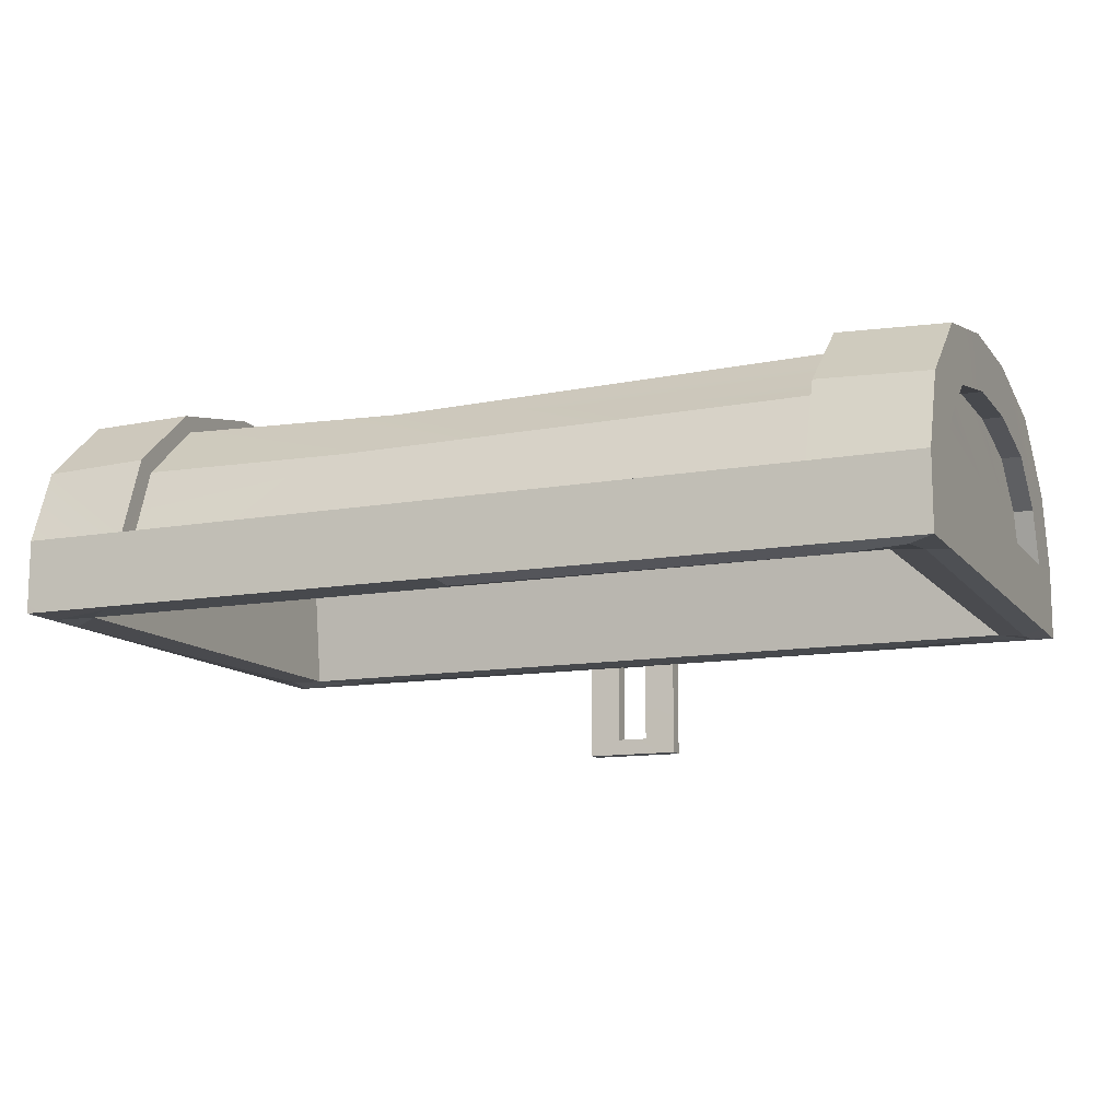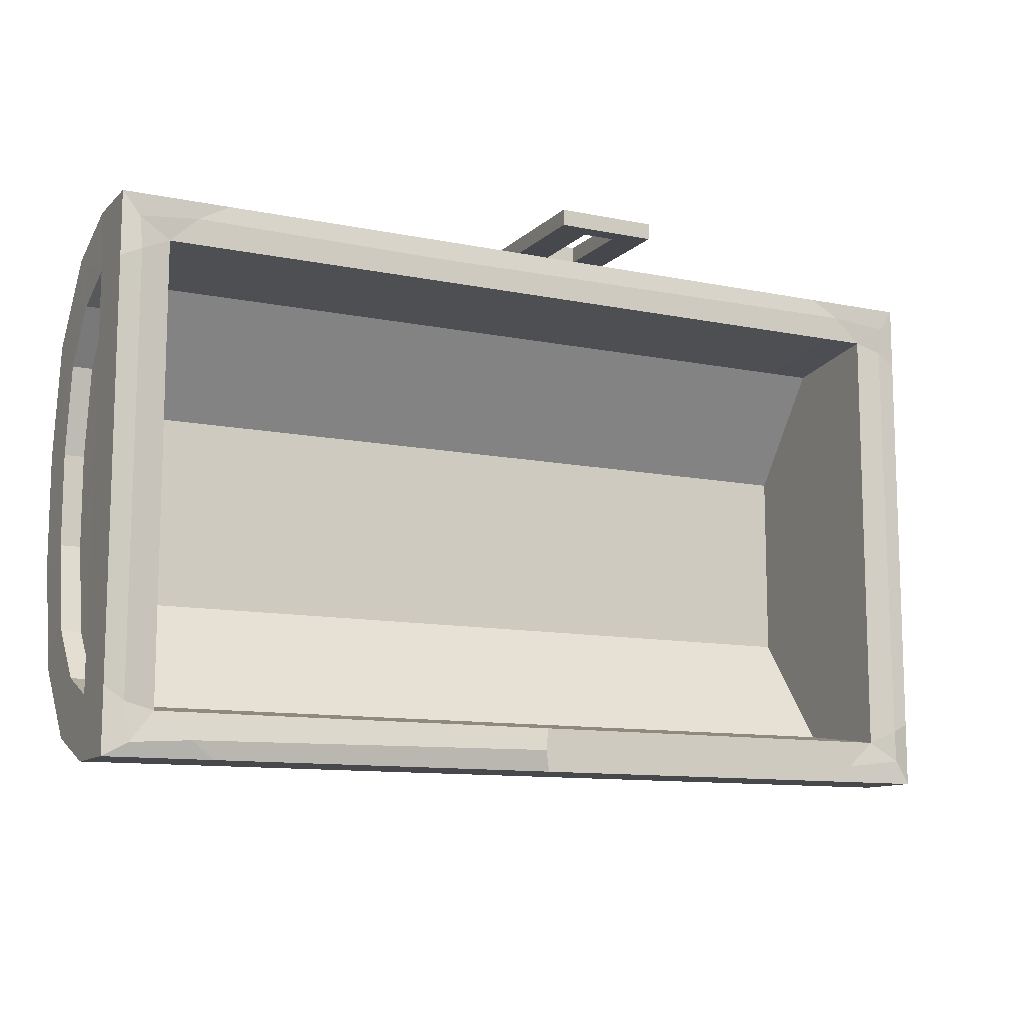
<metadata>
{"format":"obj","ext":"obj","renderer":"f3d","projection":"perspective","resolution":1024,"background":"white","views":[{"elev":-12.1,"azim":-156.9,"up":"+Y"},{"elev":-11.2,"azim":-26.5,"up":"+Z"}]}
</metadata>
<code>
g treasureChest01_lid
v 0.6881 0.1459 1.078
v 0.9026 0.1459 1.078
v 0.6881 8.345e-07 1.078
v 0.9026 8.345e-07 1.078
v -0.2451 0.1459 1.078
v -0.2702 8.345e-07 1.078
v -0.6872 0.1459 1.078
v -0.6872 8.345e-07 1.078
v -0.9019 0.1459 1.078
v -0.9019 8.345e-07 1.078
v 0.6881 0.4806 0.6494
v 0.6881 0.4806 0.4306
v 0.9026 0.476 0.6494
v 0.9026 0.476 0.4306
v 0.6881 0.1459 8.345e-07
v 0.6881 8.345e-07 8.345e-07
v 0.9026 0.1459 8.345e-07
v 0.9026 8.345e-07 8.345e-07
v 0.2575 0.1459 8.345e-07
v 0.01293 8.345e-07 8.345e-07
v -0.6872 0.1459 8.345e-07
v -0.6872 8.345e-07 8.345e-07
v -0.9019 8.345e-07 8.345e-07
v -0.9019 0.1459 8.345e-07
v 0.6881 0.4806 0.6494
v 0.9026 0.476 0.6494
v 0.6881 0.4331 0.8739
v 0.9026 0.4285 0.8739
v 0.6881 0.4331 0.8739
v 0.9026 0.4285 0.8739
v 0.6881 0.3033 1.024
v 0.9026 0.2955 1.024
v 0.6881 0.3033 1.024
v 0.9026 0.2955 1.024
v 0.6881 0.1459 1.078
v 0.9026 0.1459 1.078
v 0.6881 0.3033 0.0548
v 0.6881 0.1459 8.345e-07
v 0.9026 0.2955 0.0548
v 0.9026 0.1459 8.345e-07
v 0.6881 0.4331 0.2045
v 0.6881 0.3033 0.0548
v 0.9026 0.4285 0.2045
v 0.9026 0.2955 0.0548
v 0.6881 0.4806 0.4306
v 0.6881 0.4331 0.2045
v 0.9026 0.476 0.4306
v 0.9026 0.4285 0.2045
v 0.9026 0.1459 1.078
v 0.9026 0.1335 0.9543
v 0.9026 8.345e-07 1.078
v 0.9026 0.2398 0.9123
v 0.9026 0.2955 1.024
v 0.9026 0.4285 0.8739
v 0.9026 0.3288 0.8096
v 0.9026 0.476 0.6494
v 0.9026 0.3652 0.6331
v 0.9026 0.3684 0.447
v 0.9026 0.476 0.4306
v 0.9026 0.3288 0.2688
v 0.9026 0.4285 0.2045
v 0.9026 0.2398 0.1661
v 0.9026 0.2955 0.0548
v 0.9026 0.1335 0.1241
v 0.9026 8.345e-07 8.345e-07
v 0.9026 0.1459 8.345e-07
v 0.9026 8.345e-07 1.078
v 0.9026 0.1335 0.9543
v 0.9026 8.345e-07 0.949
v 0.9026 0.1335 0.1241
v 0.9026 8.345e-07 0.1294
v 0.9026 8.345e-07 8.345e-07
v 0.9026 0.1459 8.345e-07
v 0.9026 0.1335 0.1241
v 0.9026 0.2955 0.0548
v 0.9026 0.1459 1.078
v 0.9026 0.2955 1.024
v 0.9026 0.1335 0.9543
v -0.9019 0.1459 8.345e-07
v -0.9019 0.1335 0.1241
v -0.9019 8.345e-07 8.345e-07
v -0.9019 0.2955 0.0548
v -0.9019 0.2398 0.1661
v -0.9019 0.4253 0.2045
v -0.9019 0.3288 0.2688
v -0.9019 0.4728 0.4306
v -0.9019 0.3652 0.447
v -0.9019 0.3652 0.6331
v -0.9019 0.4728 0.6494
v -0.9019 0.3288 0.8096
v -0.9019 0.4253 0.8739
v -0.9019 0.2398 0.9123
v -0.9019 0.2955 1.024
v -0.9019 0.1335 0.9543
v -0.9019 8.345e-07 1.078
v -0.9019 0.1459 1.078
v -0.9019 8.345e-07 8.345e-07
v -0.9019 0.1335 0.1241
v -0.9019 8.345e-07 0.1294
v -0.9019 0.1335 0.9543
v -0.9019 8.345e-07 0.949
v -0.9019 8.345e-07 1.078
v -0.9019 0.1459 1.078
v -0.9019 0.1335 0.9543
v -0.9019 0.2955 1.024
v -0.9019 0.1459 8.345e-07
v -0.9019 0.2955 0.0548
v -0.9019 0.1335 0.1241
v -0.9019 0.1459 8.345e-07
v -0.6872 0.1459 8.345e-07
v -0.9019 0.2955 0.0548
v -0.6872 0.3044 0.0548
v -0.9019 0.2955 0.0548
v -0.6872 0.3044 0.0548
v -0.9019 0.4253 0.2045
v -0.6872 0.4342 0.2045
v -0.9019 0.4253 0.2045
v -0.6872 0.4342 0.2045
v -0.9019 0.4728 0.4306
v -0.6872 0.4817 0.4306
v -0.9019 0.4728 0.6494
v -0.9019 0.4728 0.4306
v -0.6872 0.4817 0.6494
v -0.6872 0.4817 0.4306
v -0.9019 0.4253 0.8739
v -0.9019 0.4728 0.6494
v -0.6872 0.4342 0.8739
v -0.6872 0.4817 0.6494
v -0.9019 0.2955 1.024
v -0.9019 0.4253 0.8739
v -0.6872 0.2955 1.024
v -0.6872 0.4342 0.8739
v -0.9019 0.2955 1.024
v -0.6872 0.2955 1.024
v -0.9019 0.1459 1.078
v -0.6872 0.1459 1.078
v 0.9026 0.1335 0.9543
v 0.8631 0.1335 0.9543
v 0.9026 0.1335 0.1241
v 0.8631 0.1335 0.1241
v 0.9026 0.1335 0.1241
v 0.8631 0.1335 0.1241
v 0.9026 0.2398 0.1661
v 0.8631 0.2398 0.1661
v 0.9026 0.2398 0.1661
v 0.8631 0.2398 0.1661
v 0.9026 0.3288 0.2688
v 0.8631 0.3288 0.2688
v 0.9026 0.3288 0.2688
v 0.8631 0.3288 0.2688
v 0.9026 0.3684 0.447
v 0.8631 0.3684 0.447
v 0.9026 0.3684 0.447
v 0.8631 0.3684 0.447
v 0.9026 0.3652 0.6331
v 0.8631 0.3652 0.6331
v 0.9026 0.3652 0.6331
v 0.8631 0.3652 0.6331
v 0.9026 0.3288 0.8096
v 0.8631 0.3288 0.8096
v 0.9026 0.3288 0.8096
v 0.8631 0.3288 0.8096
v 0.9026 0.2398 0.9123
v 0.8631 0.2398 0.9123
v 0.9026 0.2398 0.9123
v 0.8631 0.2398 0.9123
v 0.9026 0.1335 0.9543
v 0.8631 0.1335 0.9543
v -0.9019 0.1335 0.1241
v -0.8625 0.1335 0.1241
v -0.9019 0.1335 0.9543
v -0.8625 0.1335 0.9543
v -0.9019 0.1335 0.9543
v -0.8625 0.1335 0.9543
v -0.9019 0.2398 0.9123
v -0.8625 0.2398 0.9123
v -0.9019 0.2398 0.9123
v -0.8625 0.2398 0.9123
v -0.9019 0.3288 0.8096
v -0.8625 0.3288 0.8096
v -0.9019 0.3288 0.8096
v -0.8625 0.3288 0.8096
v -0.9019 0.3652 0.6331
v -0.8625 0.3652 0.6331
v -0.9019 0.3652 0.6331
v -0.8625 0.3652 0.6331
v -0.9019 0.3652 0.447
v -0.8625 0.3652 0.447
v -0.9019 0.3652 0.447
v -0.8625 0.3652 0.447
v -0.9019 0.3288 0.2688
v -0.8625 0.3288 0.2688
v -0.9019 0.3288 0.2688
v -0.8625 0.3288 0.2688
v -0.9019 0.2398 0.1661
v -0.8625 0.2398 0.1661
v -0.9019 0.2398 0.1661
v -0.8625 0.2398 0.1661
v -0.9019 0.1335 0.1241
v -0.8625 0.1335 0.1241
v -0.6872 0.3044 0.0548
v -0.6872 0.1459 8.345e-07
v -0.6872 0.2868 0.08954
v -0.6872 0.137 0.03812
v 0.6881 0.3033 0.0548
v 0.6881 0.2857 0.08954
v 0.6881 0.1459 8.345e-07
v 0.6881 0.137 0.03812
v 0.6881 0.1459 8.345e-07
v 0.6881 0.137 0.03812
v 0.2575 0.1459 8.345e-07
v 0.2378 0.137 0.03812
v -0.6872 0.1459 8.345e-07
v -0.6872 0.137 0.03812
v -0.6872 0.3044 0.0548
v -0.6872 0.2868 0.08954
v -0.6872 0.4342 0.2045
v -0.6872 0.404 0.2244
v -0.6872 0.4817 0.4306
v -0.6872 0.4474 0.4358
v -0.6872 0.4817 0.6494
v -0.6872 0.4474 0.6443
v 0.6881 0.3033 0.0548
v 0.6881 0.4331 0.2045
v 0.6881 0.2857 0.08954
v 0.6881 0.4028 0.2244
v 0.6881 0.4806 0.4306
v 0.6881 0.4463 0.4358
v 0.6881 0.4463 0.6443
v 0.6881 0.4806 0.6494
v 0.6881 0.4028 0.854
v 0.6881 0.4331 0.8739
v -0.6872 0.4342 0.8739
v -0.6872 0.4817 0.6494
v -0.6872 0.404 0.854
v -0.6872 0.4817 0.6494
v -0.6872 0.4474 0.6443
v -0.6872 0.404 0.854
v -0.6872 0.2955 1.024
v -0.6872 0.4342 0.8739
v -0.6872 0.2779 0.9889
v -0.6872 0.404 0.854
v -0.6872 0.1459 1.078
v -0.6872 0.137 1.04
v 0.6881 0.3033 1.024
v 0.6881 0.2857 0.9889
v 0.6881 0.4331 0.8739
v 0.6881 0.4028 0.854
v 0.6881 0.1459 1.078
v 0.6881 0.137 1.04
v -0.6872 0.1459 1.078
v -0.6872 0.137 1.04
v -0.2451 0.1459 1.078
v -0.2292 0.137 1.04
v 0.6881 0.1459 1.078
v 0.6881 0.137 1.04
v 0.9026 8.345e-07 8.345e-07
v 0.8686 -0.007156 0.04789
v 0.8636 -0.011 0.1137
v 0.9026 8.345e-07 0.1294
v 0.9026 8.345e-07 1.078
v 0.8686 -0.007156 1.031
v 0.7506 0.001076 1.044
v 0.6881 8.345e-07 1.078
v 0.6881 8.345e-07 8.345e-07
v 0.7506 0.001076 0.03409
v 0.8686 -0.007156 0.04789
v 0.9026 8.345e-07 8.345e-07
v 0.9026 8.345e-07 0.949
v 0.8636 -0.001811 0.9757
v 0.8686 -0.007156 1.031
v 0.9026 8.345e-07 1.078
v -0.9019 8.345e-07 0.1294
v -0.8629 -0.001811 0.1027
v -0.8529 -0.007156 0.02703
v -0.9019 8.345e-07 8.345e-07
v -0.9019 8.345e-07 8.345e-07
v -0.8529 -0.007156 0.02703
v -0.7351 -0.01179 0.03409
v -0.6872 8.345e-07 8.345e-07
v -0.6872 8.345e-07 1.078
v -0.7499 0.001076 1.044
v -0.868 -0.007156 1.031
v -0.9019 8.345e-07 1.078
v -0.6872 8.345e-07 8.345e-07
v -0.7351 -0.01179 0.03409
v 0.003531 -0.007524 0.04236
v 0.01293 8.345e-07 8.345e-07
v -0.2702 8.345e-07 1.078
v -0.2466 -0.007924 1.036
v -0.7499 0.001076 1.044
v -0.6872 8.345e-07 1.078
v 0.01293 8.345e-07 8.345e-07
v 0.003531 -0.007524 0.04236
v 0.7506 0.001076 0.03409
v 0.6881 8.345e-07 8.345e-07
v 0.6881 8.345e-07 1.078
v 0.7506 0.001076 1.044
v -0.2466 -0.007924 1.036
v -0.2702 8.345e-07 1.078
v -0.9019 8.345e-07 1.078
v -0.868 -0.007156 1.031
v -0.8629 -0.011 0.9647
v -0.9019 8.345e-07 0.949
v -0.9019 8.345e-07 0.949
v -0.8629 -0.011 0.9647
v -0.8629 -0.001811 0.1027
v -0.9019 8.345e-07 0.1294
v 0.9026 8.345e-07 0.1294
v 0.8636 -0.011 0.1137
v 0.8636 -0.001811 0.9757
v 0.9026 8.345e-07 0.949
v -0.05323 0.02955 1.11
v -0.05323 0.1182 1.11
v 0.1441 0.02955 1.11
v 0.1441 0.1182 1.11
v -0.05323 0.1182 1.11
v -0.05323 0.1182 1.078
v 0.1441 0.1182 1.11
v 0.1441 0.1182 1.078
v -0.05323 0.1182 1.078
v -0.05323 0.02955 1.078
v 0.1441 0.1182 1.078
v 0.1441 0.02955 1.078
v -0.05323 -0.1991 1.078
v -0.05323 -0.1991 1.11
v 0.1441 -0.1991 1.078
v 0.1441 -0.1991 1.11
v 0.1441 0.02955 1.11
v 0.1441 0.1182 1.11
v 0.1441 0.02955 1.078
v 0.1441 0.1182 1.078
v 0.1441 -0.1991 1.078
v 0.1441 -0.1991 1.11
v -0.05323 0.02955 1.078
v -0.05323 0.1182 1.078
v -0.05323 0.02955 1.11
v -0.05323 0.1182 1.11
v -0.05323 -0.1991 1.11
v -0.05323 -0.1991 1.078
v -0.05323 -0.1991 1.11
v 0.01339 -0.1655 1.11
v 0.1441 -0.1991 1.11
v 0.07746 -0.1655 1.11
v 0.1441 0.02955 1.11
v 0.07746 0.004209 1.11
v -0.05323 0.02955 1.11
v 0.01339 0.004209 1.11
v -0.05323 0.02955 1.078
v 0.01339 0.004209 1.078
v 0.1441 0.02955 1.078
v 0.07746 0.004209 1.078
v 0.07746 -0.1655 1.078
v 0.1441 -0.1991 1.078
v -0.05323 -0.1991 1.078
v 0.01339 -0.1655 1.078
v 0.07746 -0.1655 1.11
v 0.07746 0.004209 1.078
v 0.07746 0.004209 1.11
v 0.07746 -0.1655 1.078
v 0.07746 0.004209 1.11
v 0.01339 0.004209 1.078
v 0.01339 0.004209 1.11
v 0.07746 0.004209 1.078
v 0.01339 -0.1655 1.078
v 0.07746 -0.1655 1.078
v 0.01339 -0.1655 1.11
v 0.07746 -0.1655 1.11
v 0.01339 0.004209 1.078
v 0.01339 -0.1655 1.078
v 0.01339 0.004209 1.11
v 0.01339 -0.1655 1.11
v 0.8631 0.1335 0.9543
v 0.8631 0.2398 0.9123
v 0.8631 0.1335 0.1241
v 0.8631 0.3288 0.8096
v 0.8631 0.3652 0.6331
v 0.8631 0.3684 0.447
v 0.8631 0.2398 0.1661
v 0.8631 0.3288 0.2688
v 0.8631 0.1335 0.1241
v 0.8631 0.3684 0.447
v 0.8631 0.2398 0.1661
v -0.8625 0.1335 0.1241
v -0.8625 0.2398 0.1661
v -0.8625 0.1335 0.9543
v -0.8625 0.3288 0.2688
v -0.8625 0.3652 0.447
v -0.8625 0.3652 0.6331
v -0.8625 0.2398 0.9123
v -0.8625 0.3288 0.8096
v -0.8625 0.1335 0.9543
v -0.8625 0.3652 0.6331
v -0.8625 0.2398 0.9123
v -0.6872 0.137 0.03812
v 0.2378 0.137 0.03812
v -0.6872 0.2868 0.08954
v 0.2497 0.2779 0.08954
v 0.6881 0.137 0.03812
v 0.6881 0.2857 0.08954
v 0.6881 0.2857 0.08954
v 0.6881 0.4028 0.2244
v 0.2497 0.2779 0.08954
v 0.2117 0.3869 0.2244
v -0.6872 0.2868 0.08954
v 0.2117 0.3869 0.2244
v -0.6872 0.404 0.2244
v 0.6881 0.4028 0.2244
v 0.6881 0.4463 0.4358
v 0.2117 0.3869 0.2244
v 0.1224 0.4304 0.4358
v -0.6872 0.4474 0.6443
v -0.6872 0.4474 0.4358
v 0.02528 0.4303 0.6443
v 0.1224 0.4304 0.4358
v 0.6881 0.4463 0.6443
v 0.6881 0.4028 0.854
v 0.02528 0.4303 0.6443
v -0.08173 0.395 0.854
v 0.02528 0.4303 0.6443
v -0.6872 0.4474 0.6443
v -0.08173 0.395 0.854
v -0.6872 0.404 0.854
v 0.6881 0.4028 0.854
v 0.6881 0.2857 0.9889
v -0.08173 0.395 0.854
v -0.2123 0.2759 0.9901
v -0.6872 0.404 0.854
v -0.6872 0.2779 0.9889
v 0.6881 0.2857 0.9889
v 0.6881 0.137 1.04
v -0.2123 0.2759 0.9901
v -0.2292 0.137 1.04
v -0.6872 0.137 1.04
v -0.6872 0.2779 0.9889
v 0.2117 0.3869 0.2244
v 0.1224 0.4304 0.4358
v -0.6872 0.404 0.2244
v -0.6872 0.4474 0.4358
v 0.02528 0.4303 0.6443
v 0.1224 0.4304 0.4358
v 0.6881 0.4463 0.6443
v 0.6881 0.4463 0.4358
v -0.8059 8.345e-07 0.08671
v -0.8059 0.2166 0.1157
v -0.05093 0.2166 0.1157
v 0.01161 8.345e-07 0.08671
v 0.8066 0.2166 0.1157
v 0.8066 8.345e-07 0.08671
v -0.2414 8.345e-07 0.9917
v -0.2414 0.2166 0.9628
v -0.8059 0.2166 0.9628
v -0.8059 8.345e-07 0.9917
v 0.8066 8.345e-07 0.9917
v 0.8066 0.2166 0.9628
v -0.8059 8.345e-07 0.9917
v -0.8059 0.2166 0.9628
v -0.8059 0.2166 0.1157
v -0.8059 8.345e-07 0.08671
v -0.8059 0.3913 0.3429
v -0.8059 0.3913 0.7355
v 0.8066 8.345e-07 0.08671
v 0.8066 0.2166 0.1157
v 0.8066 0.2166 0.9628
v 0.8066 8.345e-07 0.9917
v 0.8066 0.3913 0.7355
v 0.8066 0.3913 0.3429
v -0.8059 0.2166 0.1157
v -0.8059 0.3913 0.3429
v -0.05114 0.3913 0.3429
v -0.05093 0.2166 0.1157
v 0.8066 0.3913 0.3429
v 0.8066 0.2166 0.1157
v -0.2414 0.2166 0.9628
v -0.2414 0.3913 0.7355
v -0.8059 0.3913 0.7355
v -0.8059 0.2166 0.9628
v 0.8066 0.2166 0.9628
v 0.8066 0.3913 0.7355
v -0.8059 0.3913 0.3429
v -0.8059 0.3913 0.7355
v -0.2414 0.3913 0.7355
v -0.05114 0.3913 0.3429
v 0.8066 0.3913 0.7355
v 0.8066 0.3913 0.3429
v 0.8686 -0.007156 0.04789
v 0.8066 8.345e-07 0.08671
v 0.8636 -0.011 0.1137
v 0.7506 0.001076 0.03409
v 0.8066 8.345e-07 0.08671
v 0.8686 -0.007156 0.04789
v 0.003531 -0.007524 0.04236
v 0.01161 8.345e-07 0.08671
v 0.8066 8.345e-07 0.08671
v 0.7506 0.001076 0.03409
v -0.7351 -0.01179 0.03409
v -0.8059 8.345e-07 0.08671
v 0.01161 8.345e-07 0.08671
v 0.003531 -0.007524 0.04236
v -0.8529 -0.007156 0.02703
v -0.8059 8.345e-07 0.08671
v -0.7351 -0.01179 0.03409
v -0.8629 -0.001811 0.1027
v -0.8059 8.345e-07 0.08671
v -0.8529 -0.007156 0.02703
v -0.8629 -0.011 0.9647
v -0.8059 8.345e-07 0.9917
v -0.8059 8.345e-07 0.08671
v -0.8629 -0.001811 0.1027
v -0.868 -0.007156 1.031
v -0.8059 8.345e-07 0.9917
v -0.8629 -0.011 0.9647
v -0.7499 0.001076 1.044
v -0.8059 8.345e-07 0.9917
v -0.868 -0.007156 1.031
v -0.2466 -0.007924 1.036
v -0.2414 8.345e-07 0.9917
v -0.8059 8.345e-07 0.9917
v -0.7499 0.001076 1.044
v 0.7506 0.001076 1.044
v 0.8066 8.345e-07 0.9917
v -0.2414 8.345e-07 0.9917
v -0.2466 -0.007924 1.036
v 0.8686 -0.007156 1.031
v 0.8066 8.345e-07 0.9917
v 0.7506 0.001076 1.044
v 0.8636 -0.001811 0.9757
v 0.8066 8.345e-07 0.9917
v 0.8686 -0.007156 1.031
v 0.8636 -0.011 0.1137
v 0.8066 8.345e-07 0.08671
v 0.8066 8.345e-07 0.9917
v 0.8636 -0.001811 0.9757
g treasureChest01_lid_0
f 3 2 1
f 3 4 2
f 3 1 5
f 3 5 6
f 6 5 7
f 6 7 8
f 8 7 9
f 8 9 10
f 13 12 11
f 13 14 12
f 17 16 15
f 17 18 16
f 19 15 16
f 19 16 20
f 20 21 19
f 20 22 21
f 21 22 23
f 21 23 24
f 27 26 25
f 27 28 26
f 31 30 29
f 31 32 30
f 35 34 33
f 35 36 34
f 39 38 37
f 39 40 38
f 43 42 41
f 43 44 42
f 47 46 45
f 47 48 46
f 51 50 49
f 53 50 52
f 52 54 53
f 52 55 54
f 55 56 54
f 55 57 56
f 56 57 58
f 56 58 59
f 59 58 60
f 59 60 61
f 61 60 62
f 61 62 63
f 63 62 64
f 66 64 65
f 69 68 67
f 69 70 68
f 69 71 70
f 71 72 70
f 75 74 73
f 78 77 76
f 81 80 79
f 80 83 82
f 83 84 82
f 83 85 84
f 85 86 84
f 85 87 86
f 86 87 88
f 86 88 89
f 89 88 90
f 89 90 91
f 91 90 92
f 91 92 93
f 93 92 94
f 96 94 95
f 99 98 97
f 99 100 98
f 99 101 100
f 101 102 100
f 105 104 103
f 108 107 106
f 111 110 109
f 111 112 110
f 115 114 113
f 115 116 114
f 119 118 117
f 119 120 118
f 123 122 121
f 123 124 122
f 127 126 125
f 127 128 126
f 131 130 129
f 131 132 130
f 135 134 133
f 135 136 134
f 139 138 137
f 139 140 138
f 143 142 141
f 143 144 142
f 147 146 145
f 147 148 146
f 151 150 149
f 151 152 150
f 155 154 153
f 155 156 154
f 159 158 157
f 159 160 158
f 163 162 161
f 163 164 162
f 167 166 165
f 167 168 166
f 171 170 169
f 171 172 170
f 175 174 173
f 175 176 174
f 179 178 177
f 179 180 178
f 183 182 181
f 183 184 182
f 187 186 185
f 187 188 186
f 191 190 189
f 191 192 190
f 195 194 193
f 195 196 194
f 199 198 197
f 199 200 198
f 203 202 201
f 203 204 202
f 207 206 205
f 207 208 206
f 211 210 209
f 211 212 210
f 213 212 211
f 213 214 212
f 217 216 215
f 217 218 216
f 219 218 217
f 219 220 218
f 221 220 219
f 221 222 220
f 225 224 223
f 225 226 224
f 226 227 224
f 226 228 227
f 227 228 229
f 227 229 230
f 230 229 231
f 230 231 232
f 235 234 233
f 238 237 236
f 241 240 239
f 241 242 240
f 243 241 239
f 243 244 241
f 247 246 245
f 247 248 246
f 246 249 245
f 246 250 249
f 253 252 251
f 253 254 252
f 255 254 253
f 255 256 254
f 259 258 257
f 260 259 257
f 263 262 261
f 264 263 261
f 267 266 265
f 268 267 265
f 271 270 269
f 272 271 269
f 275 274 273
f 276 275 273
f 279 278 277
f 280 279 277
f 283 282 281
f 284 283 281
f 287 286 285
f 288 287 285
f 291 290 289
f 292 291 289
f 295 294 293
f 296 295 293
f 299 298 297
f 300 299 297
f 303 302 301
f 304 303 301
f 307 306 305
f 308 307 305
f 311 310 309
f 312 311 309
f 315 314 313
f 315 316 314
f 319 318 317
f 319 320 318
f 323 322 321
f 323 324 322
f 327 326 325
f 327 328 326
f 331 330 329
f 331 332 330
f 333 331 329
f 333 329 334
f 337 336 335
f 337 338 336
f 339 337 335
f 339 335 340
f 343 342 341
f 343 344 342
f 345 344 343
f 345 346 344
f 347 346 345
f 342 347 341
f 347 348 346
f 342 348 347
f 351 350 349
f 351 352 350
f 353 352 351
f 353 351 354
f 355 353 354
f 355 356 353
f 349 356 355
f 349 350 356
f 359 358 357
f 357 358 360
f 363 362 361
f 361 362 364
f 367 366 365
f 368 366 367
f 371 370 369
f 372 370 371
g treasureChest01_lid_1
f 375 374 373
f 375 376 374
f 375 377 376
f 375 378 377
f 380 378 379
f 383 382 381
f 386 385 384
f 386 387 385
f 386 388 387
f 386 389 388
f 391 389 390
f 394 393 392
f 397 396 395
f 397 398 396
f 398 399 396
f 398 400 399
f 403 402 401
f 403 404 402
f 405 404 403
f 405 407 406
f 410 409 408
f 410 411 409
f 414 413 412
f 414 415 413
f 418 417 416
f 418 419 417
f 421 419 420
f 421 423 422
f 426 425 424
f 426 427 425
f 428 427 426
f 428 429 427
f 432 431 430
f 432 433 431
f 432 434 433
f 435 434 432
f 438 437 436
f 438 439 437
f 442 441 440
f 442 443 441
f 446 445 444
f 447 446 444
f 448 446 447
f 449 448 447
f 452 451 450
f 453 452 450
f 450 451 454
f 451 455 454
f 458 457 456
f 459 458 456
f 458 460 457
f 460 461 457
f 464 463 462
f 465 464 462
f 464 466 463
f 466 467 463
f 470 469 468
f 471 470 468
f 472 470 471
f 473 472 471
f 476 475 474
f 477 476 474
f 474 475 478
f 475 479 478
f 482 481 480
f 483 482 480
f 484 482 483
f 485 484 483
f 488 487 486
f 491 490 489
f 494 493 492
f 495 494 492
f 498 497 496
f 499 498 496
f 502 501 500
f 505 504 503
f 508 507 506
f 509 508 506
f 512 511 510
f 515 514 513
f 518 517 516
f 519 518 516
f 522 521 520
f 523 522 520
f 526 525 524
f 529 528 527
f 532 531 530
f 533 532 530

</code>
